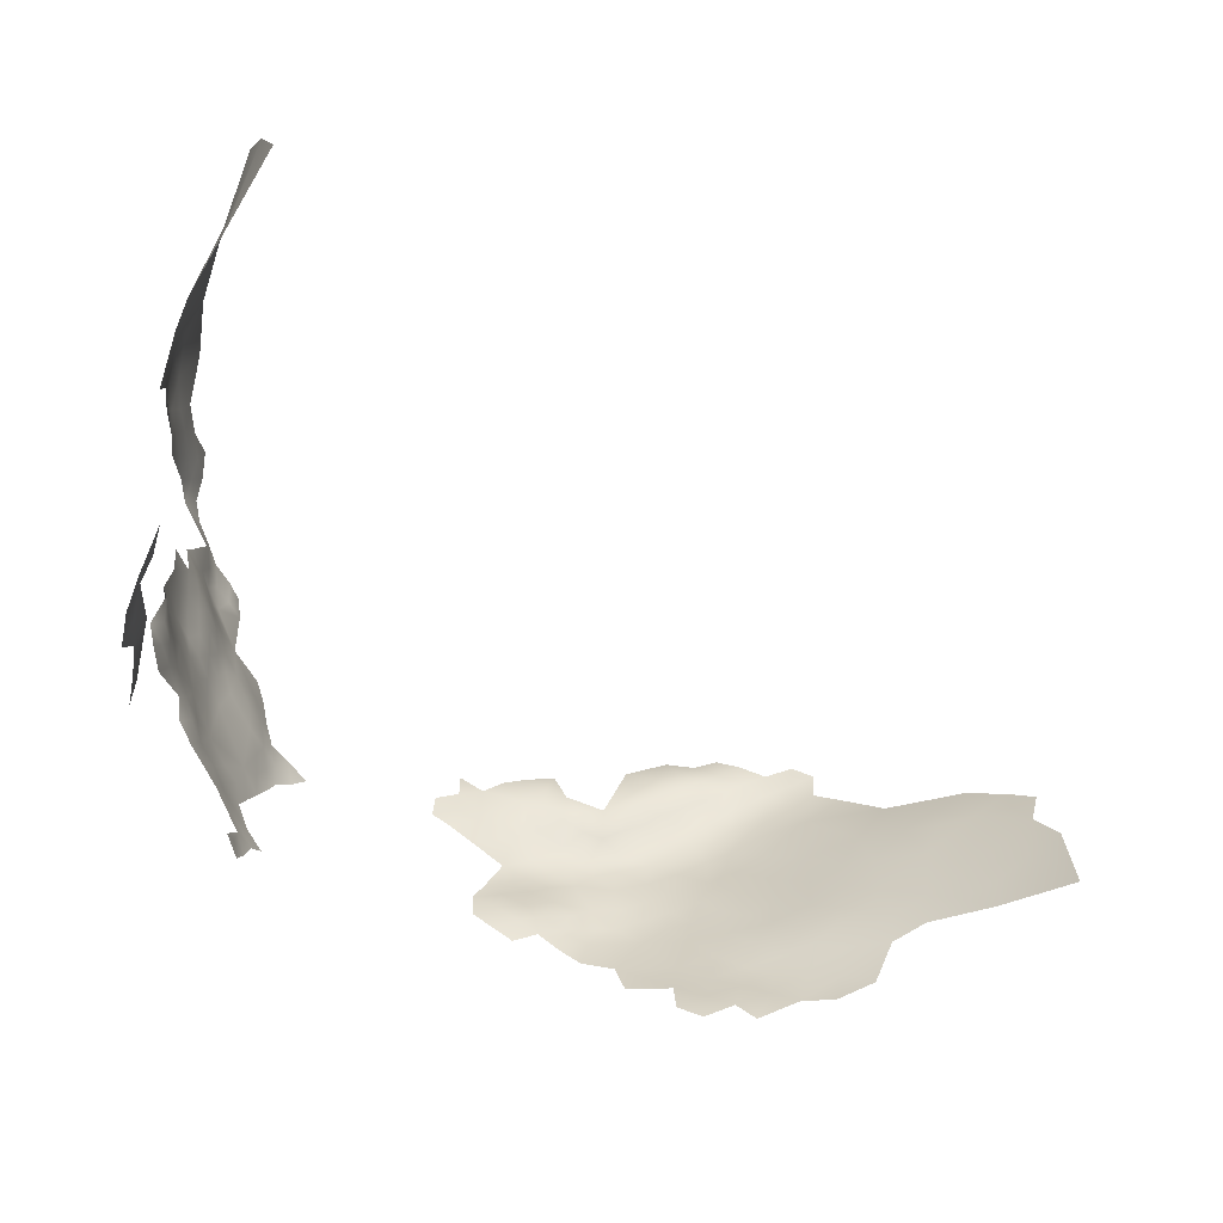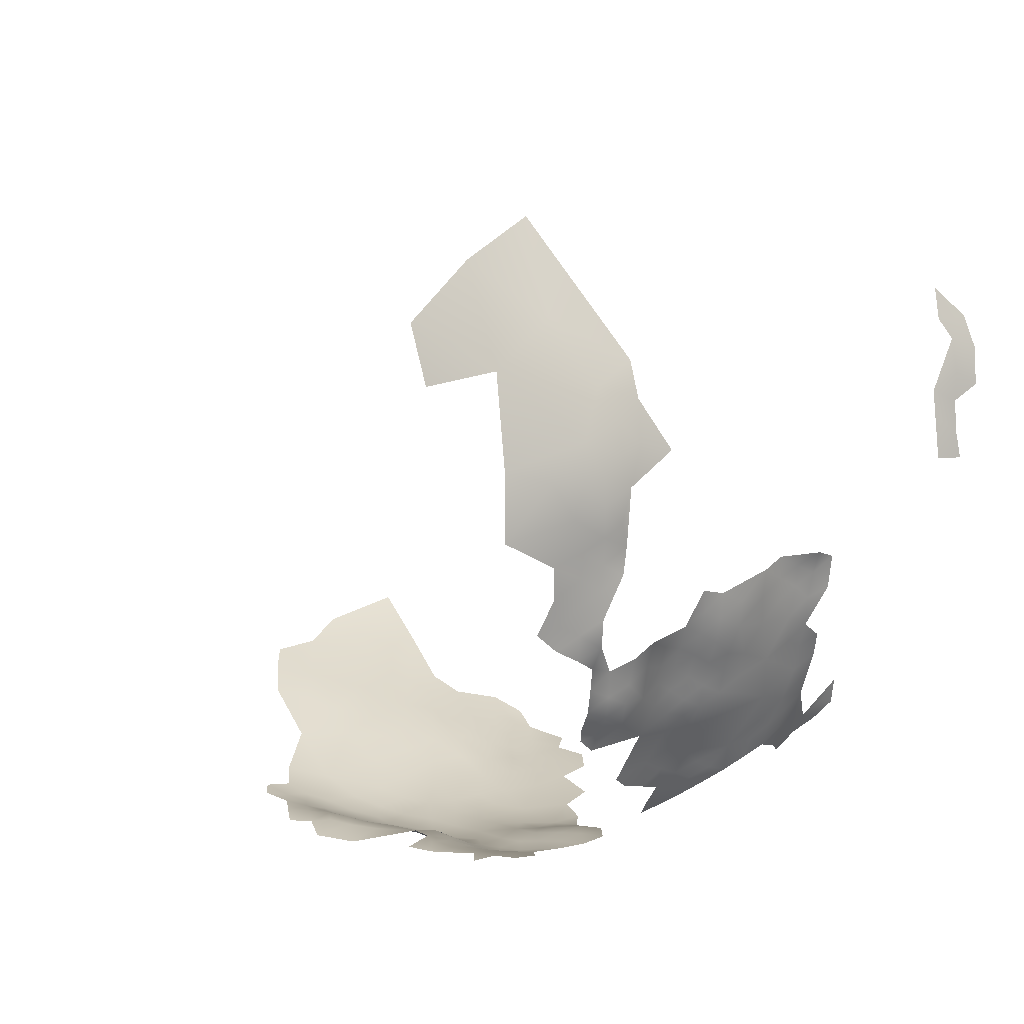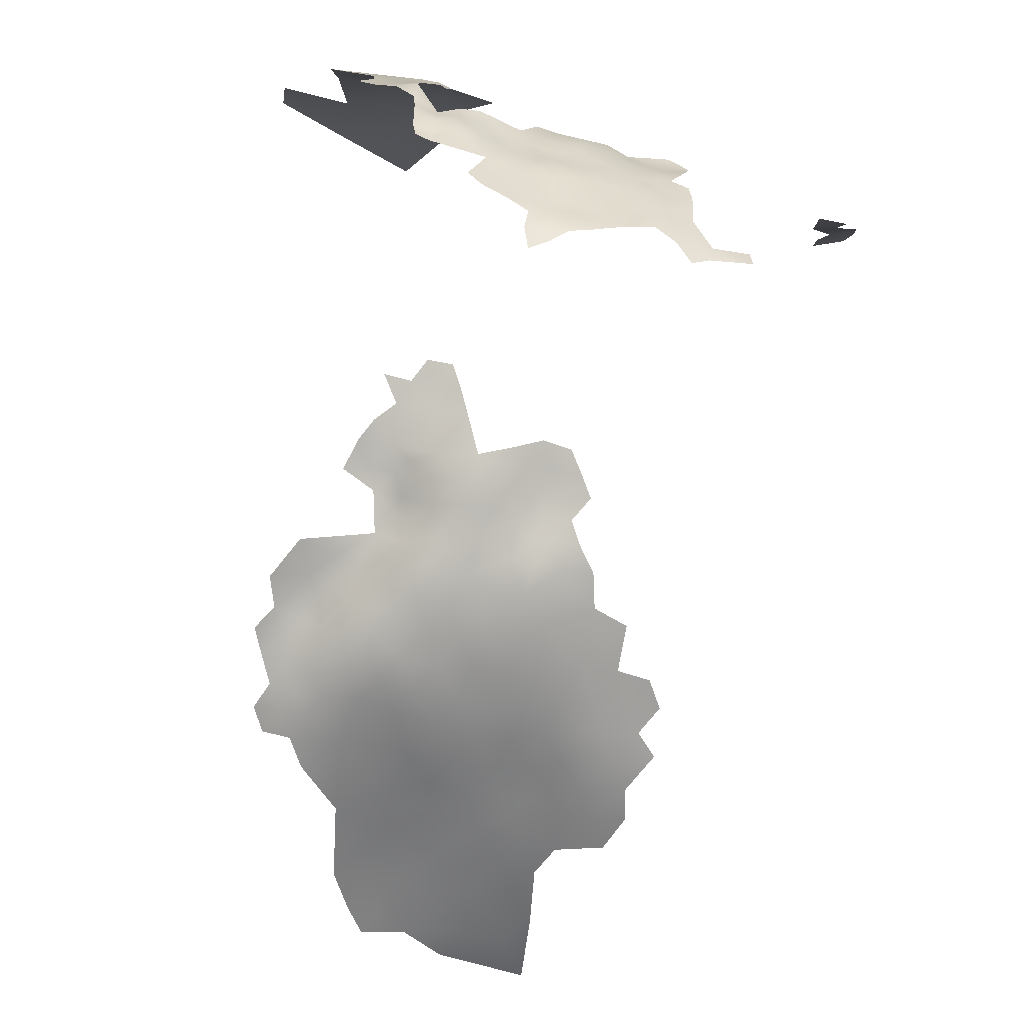
<metadata>
{"format":"obj","ext":"obj","renderer":"f3d","projection":"perspective","resolution":1024,"background":"white","views":[{"elev":33.6,"azim":5.3,"up":"+Z"},{"elev":13.6,"azim":-121.8,"up":"+Z"},{"elev":-79.2,"azim":-99.8,"up":"+Z"}]}
</metadata>
<code>
v -252.4 -257.7 -121.5
v -252.4 -261.3 -121.8
v -249.2 -259.4 -122.2
v -249.4 -262.9 -122.7
v -249.2 -256 -121.9
v -249.5 -252.1 -121.8
v -276.4 -261 -103.1
v -277.6 -258.7 -101.3
v -246.8 -257.6 -122.5
v -245.7 -260 -123.1
v -245.8 -254.4 -122.3
v -243 -251.8 -122.5
v -240 -250.1 -123
v -240.3 -254.9 -123.2
v -238.6 -257.7 -124.1
v -236.3 -255.9 -123.6
v -236.5 -259.4 -125.2
v -240.1 -260.9 -125.2
v -233.4 -257.5 -124.3
v -233.1 -261.4 -126.5
v -231.4 -264.5 -127.9
v -230.2 -258.9 -125.5
v -228.8 -262 -127.7
v -228.2 -265.7 -128.2
v -230.6 -268.6 -127.8
v -234.3 -266.1 -127.7
v -237.4 -263.9 -127.2
v -237.6 -268 -127.4
v -241.4 -266.7 -126.4
v -240.3 -270 -126.7
v -240.5 -273.5 -126.1
v -240.8 -277.3 -125.5
v -237.1 -275.6 -126.2
v -237.4 -279.4 -125.9
v -237 -271.7 -126.9
v -233.2 -273.4 -127.1
v -234.2 -277.3 -126.6
v -230.7 -275.9 -127.6
v -231.5 -278.9 -127.7
v -231.5 -282.6 -128.1
v -234.5 -280.9 -126.9
v -227.6 -280.5 -128.6
v -244.6 -275.3 -125.5
v -240.9 -281.3 -125.9
v -244 -279.3 -125.3
v -237.9 -283 -126.6
v -228 -285.1 -128.2
v -224.8 -263.8 -128.7
v -224.7 -268.1 -128.6
v -220.2 -266.1 -128.7
v -220.1 -270.5 -128.5
v -220.4 -261.8 -128.8
v -216 -263.9 -128.4
v -216.2 -268.5 -128.2
v -225.2 -260 -128.2
v -227.5 -258.9 -126.5
v -224.5 -256.8 -126.4
v -227.7 -254.5 -124.6
v -221.6 -255.1 -126.4
v -221.2 -258 -127.8
v -218.4 -255.9 -127.7
v -217.2 -259.4 -128.6
v -222.7 -252.8 -125
v -219.2 -252.9 -126
v -219.6 -249.9 -124.8
v -216.2 -251 -126
v -216.3 -254 -127.4
v -213.1 -249.2 -125.7
v -212.8 -252.6 -127.4
v -216.6 -248.2 -124.6
v -213.7 -246.2 -124.4
v -210.2 -247.2 -125.5
v -210 -250.1 -126.9
v -220.4 -246.5 -124.4
v -214.9 -242.4 -124.8
v -210.9 -244.1 -124.7
v -217.2 -244.7 -124.2
v -207.3 -245.3 -125.1
v -206.8 -248.8 -126.4
v -223.5 -249.5 -124.6
v -225.2 -244.4 -125.2
v -203.8 -247 -125.8
v -204 -243.4 -125
v -200.4 -245.2 -125.3
v -200.5 -248.8 -125.9
v -197.8 -254.4 -124.7
v -203.6 -251.1 -126.5
v -196.7 -247.3 -125
v -208.1 -241.5 -124.8
v -211.7 -240.1 -125.2
v -200.1 -241.6 -124.4
v -219.3 -241.1 -125.4
v -208.1 -253.7 -127.5
v -208 -258.7 -127.7
v -211.2 -256.5 -128.1
v -204.2 -256.1 -126.6
v -196.8 -243.4 -124.4
v -231.1 -256.1 -123.8
v -192.4 -249.5 -123.9
v -211.8 -260.8 -128.3
v -203.4 -261 -126.2
v -207.4 -263.8 -127.4
v -211.1 -266.4 -127.6
v -202.6 -266.7 -125.8
v -206.8 -269.7 -126.3
v -208.8 -273.8 -126.7
v -212.2 -275.5 -127.6
v -204.9 -275.5 -125.8
v -203.5 -282.4 -125
v -207.5 -279 -126.2
v -201.1 -273.1 -124.6
v -201.7 -278.3 -124.5
v -196.5 -270.4 -123.3
v -196.3 -276 -122.6
v -187.6 -268.7 -119.6
v -191.5 -273 -121.1
v -191.9 -278.2 -121
v -197.2 -281.1 -122.7
v -199.3 -285.6 -123.9
v -195.2 -284.5 -122.3
v -195.7 -289 -123.2
v -197.1 -264.1 -123.9
v -186.5 -275.9 -119.1
v -192.1 -267.9 -121.5
v -191.4 -286.6 -121.3
v -191.4 -291.4 -122.1
v -192.2 -282.2 -121
v -188 -284.2 -119.8
v -184.4 -282.5 -118.3
v -184.7 -287.5 -118.9
v -180.1 -279.8 -116.5
v -180.1 -285.3 -116.9
v -174.4 -276.2 -114.2
v -175.4 -282.8 -114.5
v -170.9 -281.1 -112.5
v -170.9 -286.3 -112.5
v -166.6 -277.3 -110.8
v -166.1 -282.9 -110.3
v -160.2 -286.9 -106.9
v -204.5 -287 -125.5
v -234.3 -269.9 -127.4
v -243.3 -271.8 -126
v -212.3 -270.8 -127.6
v -216.5 -272.8 -128.3
v -214.5 -256.8 -128.3
v -236.6 -252.3 -123.1
v -233.3 -253.3 -123.4
v -221.2 -291.1 -127.3
v -218 -288.6 -127.4
v -213.7 -295.8 -125.8
v -209.7 -293.2 -125.7
v -214.5 -291.1 -126.6
v -214.4 -285.8 -127.4
v -209.3 -288.7 -126.3
v -205.7 -295.7 -124.8
v -205.1 -291 -125.5
v -271.5 -302.2 -99.02
v -272.6 -301.7 -95.22
v -273 -290.2 -103.5
v -274.9 -289.4 -100.1
v -274.6 -286.7 -102.2
v -275.9 -289.8 -96.94
v -276.1 -286.8 -98.55
v -274.3 -292.4 -99.09
v -275.9 -292.7 -94.82
v -272.8 -295.8 -99.72
v -271.4 -298.9 -101.1
v -275.4 -284 -100.5
v -276.7 -284.2 -97.54
v -275.3 -280 -100.9
v -274.2 -277.5 -104
v -273.6 -280.5 -105.2
v -274.2 -283.6 -103.7
v -271.2 -295.3 -102.7
v -277.1 -288.3 -94.57
v -277.6 -291.6 -91.65
v -270.6 -292.7 -105.3
v -274.7 -274.6 -102.6
v -276 -271.8 -100.1
v -274.4 -271.2 -103.7
v -273.6 -274.3 -105.3
v -274 -268.2 -105.5
v -272.9 -271.4 -106.7
v -272.3 -274.4 -107.9
v -270.6 -271.9 -109.6
v -272.9 -277.4 -106.6
v -275.3 -268.1 -102.2
v -275.3 -264.8 -104.3
v -276.7 -264.4 -100.1
v -271.8 -268 -108.5
v -276.8 -268.2 -98.8
v -201 -293.1 -124.5
v -200.9 -288.8 -124.9
v -196.7 -295.5 -123.6
v -202.6 -298.5 -124.5
v -272.4 -299.4 -98.21
v -278.9 -292.5 -87.98
v -278.5 -289.2 -90.03
v -279.4 -289.4 -86.19
v -280.4 -286.3 -84.78
v -227.6 -273.4 -128.2
v -228 -277.1 -128.6
v -223.1 -286.2 -128
v -269.1 -268.9 -111.1
v -188.4 -280 -119.7
v -209.8 -297.9 -125.3
v -278.6 -283.7 -93.13
v -277.3 -319.7 -58
v -278.1 -320.1 -62.01
v -277.1 -323.4 -51.32
v -276.7 -319.8 -53.57
v -276.3 -320.3 -49.4
v -275.1 -320.2 -44.46
v -275.9 -316.2 -51.82
v -276.9 -316.9 -56.23
v -274.2 -323.2 -41.46
v -278.2 -315.6 -61.62
v -272.3 -318.8 -37.01
v -273.6 -318.6 -41.58
v -235.7 -248.7 -123.4
v -208.9 -283.9 -126.4
v -275.9 -324 -46.02
v -246.2 -264.5 -124.1
v -191.9 -296.4 -122.1
v -216.5 -276.5 -128.3
v -220.3 -274.7 -128.6
v -212.8 -279.8 -127.4
v -224.1 -276.5 -129
v -223.4 -272.5 -128.5
v -162.1 -274.1 -108.8
v -165.6 -268.2 -111.1
v -168.2 -263.8 -112.6
v -164.8 -261.9 -112
v -173.4 -263.9 -114.4
v -178.5 -264.5 -116.1
v -174.6 -256.5 -116.1
v -168.8 -259.3 -113.7
v -179.3 -260.3 -117
v -183.4 -263.2 -118.3
v -179.9 -270.4 -116.5
v -162.8 -280.4 -109
v -279.5 -286.1 -88.42
v -280.7 -282.3 -86.72
v -281.6 -285.7 -80.69
v -282 -286.3 -76.14
v -282.3 -283 -77.72
v -282.8 -282.9 -74.33
v -284.2 -279.2 -72.2
v -283.5 -279.2 -76.46
v -282.5 -280 -80.56
v -282.5 -286.1 -73.03
v -282.9 -282.7 -71.16
v -282.3 -289.2 -74.47
v -283.6 -289.2 -71.23
v -282.5 -292.3 -72.43
v -281.8 -288.7 -78.26
v -282.3 -291.8 -77.01
v -280.8 -289.2 -82.57
v -280.2 -292 -84.59
v -219.7 -279.6 -128.5
v -189.7 -262.3 -120.8
v -186 -255.3 -120.6
v -186.8 -294.2 -120.5
v -282.7 -249.4 -90.82
v -284.6 -249.1 -87.83
v -285.6 -248.9 -84.4
v -284.8 -252.4 -86.16
v -284.9 -252.4 -82.47
v -284.4 -255.4 -87.73
v -283.2 -255.7 -91.12
v -283.9 -252.6 -89.28
v -282.4 -252.3 -92.03
v -283.2 -259.2 -87.98
v -281.3 -262.5 -90
v -282.2 -262.5 -86.65
v -280.2 -265.3 -92.01
v -281.2 -265.3 -88.34
v -282.1 -265.2 -84.97
v -283.2 -265.3 -81.75
v -284.2 -265.4 -78.35
v -284.2 -262.1 -80.84
v -283.1 -262.1 -83.96
v -282.6 -268.2 -83.29
v -283.8 -268.4 -80.02
v -281.5 -268 -86.72
v -282.1 -271.1 -85.06
v -283.4 -271.2 -81.76
v -284.2 -271.4 -78.08
v -284.7 -271.4 -74.36
v -284.5 -268.5 -76.57
v -284.5 -274.9 -75.95
v -285.1 -267.7 -73.4
v -281.1 -270.9 -88.6
v -280.6 -268 -90.35
v -280.1 -271.1 -91.95
v -280.7 -274.1 -90.29
v -281.6 -274 -86.91
v -283 -273.8 -83.87
v -279.2 -274.9 -94.41
v -278.6 -270.6 -95.18
v -280.1 -278 -91.19
v -281 -277.2 -88.36
v -282.1 -277.1 -84.67
v -283.9 -275 -79.8
v -284.7 -258.8 -82.88
v -286 -255.7 -81.03
v -280 -260.9 -94.6
v -278.6 -266.3 -95.16
v -285 -255.5 -84.83
v -286.1 -258.8 -79.09
v -281.5 -250 -92.96
v -281 -252.2 -94.8
v -279.6 -268.5 -93.03
v -286.7 -248.4 -81.07
v -288.5 -248.7 -77.66
v -288.7 -248.8 -73.76
v -288.7 -248.3 -69.86
v -288.8 -248.6 -66.23
v -288.4 -245.3 -67.83
v -288.4 -241.1 -65.75
v -288 -241.5 -70.2
v -288.2 -245.4 -71.65
v -288 -245.5 -75.65
v -287.6 -245.5 -79.26
v -287.3 -242.3 -77.47
v -288.8 -251.8 -68.05
v -289.1 -248.6 -62.55
v -289 -248.6 -58.47
v -288.5 -249 -54.37
v -287.3 -246.6 -49.88
v -288.4 -253.2 -56.49
v -287.7 -252.2 -52.09
v -286.5 -252.6 -48.03
v -287.2 -255.5 -50.97
v -285.3 -256.3 -45.51
v -283.2 -256.3 -40.57
v -284.6 -250.3 -43.42
v -288.7 -245.6 -55.35
v -288.2 -241 -54.59
v -288.8 -244.2 -59.75
v -289 -251.4 -61.02
v -288.3 -252.6 -64.34
v -288.7 -245.6 -64.11
v -287.2 -260.5 -52.52
v -287.7 -242.5 -74.02
v -287.3 -239.3 -74.79
v -282.7 -236 -40.3
v -280.7 -224.7 -33.39
v -283.5 -225.2 -41.15
v -276.4 -235.4 -26.68
v -279.4 -246 -34.64
v -272.2 -247 -22.19
v -286.8 -234.7 -52.56
v -288.2 -233.9 -61.61
f 295 313 300
f 184 183 185
f 184 181 183
f 311 312 272
f 287 283 286
f 277 285 278
f 284 283 287
f 270 271 272
f 163 169 168
f 201 202 38
f 171 186 172
f 278 283 279
f 287 286 298
f 41 39 40
f 282 275 278
f 173 168 170
f 269 309 267
f 269 267 271
f 251 245 253
f 57 56 58
f 204 185 190
f 297 298 286
f 190 185 183
f 181 180 183
f 181 178 180
f 187 180 179
f 251 253 254
f 186 181 184
f 3 9 10
f 179 180 178
f 294 313 295
f 161 168 173
f 16 17 15
f 296 293 295
f 5 9 3
f 67 64 66
f 285 283 278
f 28 29 27
f 179 191 187
f 65 70 66
f 65 66 64
f 284 279 283
f 284 280 279
f 182 180 187
f 73 68 72
f 73 69 68
f 293 296 297
f 255 254 253
f 42 40 39
f 61 64 67
f 28 30 29
f 171 181 186
f 171 178 181
f 285 286 283
f 182 190 183
f 182 183 180
f 302 297 296
f 259 199 197
f 294 295 293
f 314 315 324
f 264 311 272
f 72 71 76
f 72 68 71
f 17 16 19
f 299 295 300
f 252 247 251
f 288 284 287
f 299 296 295
f 296 301 302
f 323 345 325
f 15 17 18
f 170 172 173
f 199 198 197
f 166 174 167
f 176 197 198
f 84 82 83
f 37 39 41
f 276 313 294
f 276 308 313
f 78 72 76
f 303 297 302
f 303 298 297
f 289 292 290
f 63 64 59
f 70 68 66
f 70 71 68
f 2 3 4
f 325 324 323
f 36 35 141
f 323 324 315
f 189 187 191
f 60 61 62
f 4 10 223
f 4 3 10
f 159 160 161
f 57 55 56
f 321 322 319
f 171 172 170
f 269 271 270
f 3 1 5
f 3 2 1
f 69 66 68
f 55 23 56
f 289 290 288
f 309 268 267
f 87 79 82
f 188 182 187
f 165 162 164
f 78 82 79
f 37 41 34
f 199 259 258
f 147 98 19
f 147 19 16
f 31 142 30
f 299 301 296
f 282 279 281
f 282 278 279
f 316 323 315
f 293 286 285
f 293 297 286
f 48 23 55
f 5 11 9
f 5 6 11
f 319 320 321
f 290 280 284
f 290 284 288
f 325 345 346
f 26 28 27
f 281 279 280
f 294 285 277
f 294 293 285
f 310 306 305
f 16 146 147
f 78 83 82
f 57 59 60
f 61 60 59
f 61 59 64
f 309 306 268
f 309 305 306
f 85 82 84
f 85 87 82
f 317 326 318
f 158 196 157
f 307 276 274
f 266 265 267
f 162 163 160
f 162 160 164
f 163 168 161
f 163 161 160
f 229 51 226
f 22 56 23
f 20 19 22
f 16 15 14
f 247 245 251
f 247 246 245
f 24 48 49
f 146 16 14
f 79 72 78
f 79 73 72
f 44 45 32
f 318 327 343
f 318 343 319
f 275 277 278
f 276 294 277
f 276 277 274
f 188 187 189
f 196 166 167
f 20 17 19
f 33 37 34
f 44 34 46
f 90 89 76
f 24 23 48
f 89 78 76
f 265 271 267
f 91 84 83
f 317 319 322
f 317 318 319
f 316 317 322
f 36 37 33
f 36 33 35
f 200 199 258
f 266 267 268
f 305 282 281
f 305 281 310
f 97 84 91
f 21 23 24
f 274 277 275
f 274 275 273
f 291 288 304
f 291 289 288
f 256 253 245
f 256 257 253
f 31 35 33
f 46 34 41
f 65 64 63
f 320 319 343
f 307 308 276
f 210 212 211
f 323 316 322
f 69 67 66
f 214 211 212
f 256 244 258
f 271 264 272
f 271 265 264
f 157 196 167
f 200 243 242
f 345 323 322
f 100 95 94
f 175 163 162
f 145 61 67
f 145 62 61
f 13 14 12
f 32 34 44
f 52 60 62
f 200 258 244
f 77 71 70
f 22 58 56
f 54 144 51
f 33 34 32
f 33 32 31
f 74 70 65
f 74 77 70
f 143 144 54
f 37 38 39
f 37 36 38
f 287 304 288
f 141 35 28
f 141 28 26
f 226 51 144
f 226 144 225
f 75 71 77
f 249 250 246
f 249 246 247
f 248 247 252
f 248 249 247
f 25 21 24
f 50 54 51
f 98 22 19
f 98 58 22
f 25 141 26
f 25 26 21
f 327 342 341
f 314 266 268
f 216 219 213
f 342 318 326
f 342 327 318
f 229 226 228
f 50 53 54
f 50 52 53
f 92 75 77
f 31 43 142
f 31 32 43
f 273 269 270
f 245 244 256
f 245 246 244
f 47 40 42
f 94 95 93
f 328 327 341
f 13 146 14
f 345 322 321
f 257 255 253
f 175 162 165
f 338 340 328
f 338 328 329
f 126 121 125
f 43 32 45
f 260 226 225
f 80 65 63
f 80 74 65
f 189 7 188
f 35 30 28
f 35 31 30
f 75 90 76
f 75 76 71
f 20 22 23
f 20 23 21
f 202 42 39
f 202 39 38
f 100 145 95
f 260 228 226
f 199 242 198
f 199 200 242
f 88 84 97
f 88 85 84
f 153 152 149
f 120 125 121
f 215 208 211
f 215 211 214
f 127 125 120
f 130 128 129
f 156 140 193
f 152 151 150
f 156 193 192
f 304 287 298
f 216 213 222
f 154 140 156
f 327 340 343
f 327 328 340
f 151 206 150
f 96 94 93
f 53 52 62
f 93 95 69
f 93 69 73
f 118 127 120
f 131 132 129
f 81 74 80
f 89 83 78
f 228 202 201
f 228 201 229
f 155 156 192
f 337 333 335
f 143 106 107
f 94 102 100
f 328 341 331
f 154 153 221
f 205 127 117
f 152 154 151
f 152 153 154
f 112 108 111
f 60 55 57
f 175 165 176
f 175 176 198
f 329 328 331
f 329 331 332
f 330 329 332
f 330 332 333
f 121 119 120
f 227 225 107
f 118 120 119
f 156 151 154
f 29 18 27
f 333 332 334
f 145 69 95
f 145 67 69
f 63 59 57
f 151 155 206
f 151 156 155
f 273 275 282
f 233 232 237
f 205 129 128
f 104 102 101
f 124 115 116
f 132 130 129
f 175 207 169
f 175 169 163
f 300 313 308
f 127 128 125
f 127 205 128
f 144 107 225
f 144 143 107
f 273 309 269
f 292 280 290
f 51 229 49
f 51 49 50
f 232 234 237
f 249 304 250
f 249 291 304
f 270 272 312
f 94 96 101
f 94 101 102
f 236 237 234
f 217 209 208
f 217 208 215
f 227 110 221
f 170 168 169
f 119 193 140
f 96 93 87
f 220 147 146
f 111 113 114
f 93 73 79
f 93 79 87
f 191 300 308
f 20 21 26
f 273 282 305
f 273 305 309
f 135 136 134
f 50 48 52
f 50 49 48
f 105 102 104
f 105 103 102
f 248 291 249
f 17 27 18
f 123 205 117
f 123 117 116
f 207 175 198
f 207 198 242
f 221 140 154
f 303 302 243
f 112 109 110
f 112 110 108
f 335 333 334
f 109 221 110
f 109 140 221
f 134 132 131
f 134 131 133
f 36 201 38
f 36 141 25
f 263 224 126
f 116 117 114
f 220 146 13
f 103 100 102
f 86 87 85
f 63 57 58
f 20 27 17
f 20 26 27
f 137 138 135
f 137 241 138
f 136 135 138
f 109 119 140
f 222 213 212
f 110 227 107
f 25 201 36
f 11 12 14
f 216 218 219
f 189 191 308
f 118 117 127
f 118 114 117
f 159 164 160
f 52 55 60
f 52 48 55
f 334 332 331
f 241 137 230
f 192 195 155
f 228 42 202
f 103 143 54
f 25 24 49
f 203 149 148
f 159 177 174
f 239 238 235
f 337 335 336
f 103 53 100
f 103 54 53
f 257 256 258
f 116 113 124
f 116 114 113
f 222 212 210
f 100 62 145
f 100 53 62
f 110 106 108
f 110 107 106
f 135 134 133
f 105 106 143
f 105 143 103
f 316 326 317
f 252 251 254
f 170 178 171
f 96 87 86
f 92 77 74
f 112 111 114
f 112 114 118
f 164 174 166
f 164 159 174
f 165 164 166
f 261 115 124
f 321 346 345
f 179 300 191
f 303 304 298
f 303 250 304
f 121 193 119
f 86 85 88
f 330 338 329
f 147 58 98
f 126 224 194
f 250 244 246
f 207 242 243
f 92 74 81
f 124 113 122
f 231 232 233
f 310 281 280
f 142 29 30
f 121 126 194
f 234 238 236
f 234 235 238
f 307 274 273
f 315 314 268
f 108 106 105
f 49 229 201
f 49 201 25
f 118 119 109
f 118 109 112
f 227 260 225
f 227 221 153
f 194 195 192
f 115 123 116
f 337 330 333
f 152 148 149
f 243 302 301
f 339 340 338
f 111 108 105
f 244 243 200
f 99 86 88
f 165 197 176
f 158 166 196
f 122 104 101
f 130 125 128
f 139 138 241
f 207 243 301
f 111 105 104
f 123 129 205
f 121 192 193
f 121 194 192
f 340 320 343
f 250 303 243
f 250 243 244
f 330 339 338
f 331 341 342
f 307 273 270
f 203 47 42
f 307 189 308
f 80 63 58
f 115 261 239
f 248 289 291
f 262 239 261
f 335 334 344
f 344 334 331
f 213 214 212
f 113 111 104
f 113 104 122
f 130 263 126
f 130 126 125
f 123 131 129
f 239 235 240
f 86 101 96
f 262 238 239
f 234 240 235
f 261 124 122
f 131 240 133
f 123 240 131
f 217 215 214
f 231 230 137
f 136 132 134
f 137 135 133
f 115 240 123
f 115 239 240
f 231 234 232
f 351 337 336
f 262 86 99
f 139 136 138
f 354 339 353
f 347 348 349
f 354 320 340
f 354 340 339
f 139 241 230
f 350 348 347
f 353 339 330
f 350 347 351
f 352 350 351
f 261 86 262
f 347 337 351
f 347 353 330
f 347 330 337
f 352 351 336
f 189 8 7
f 312 307 270
f 307 8 189
f 11 10 9
f 18 14 15
f 14 10 11
f 18 10 14
f 18 223 10
f 29 223 18
f 179 299 300
f 170 179 178
f 207 170 169
f 299 207 301
f 170 299 179
f 299 170 207
f 260 42 228
f 203 153 149
f 153 260 227
f 260 203 42
f 203 260 153
f 58 81 80
f 262 236 238
f 86 122 101
f 122 86 261
f 234 133 240
f 133 231 137
f 234 231 133

</code>
